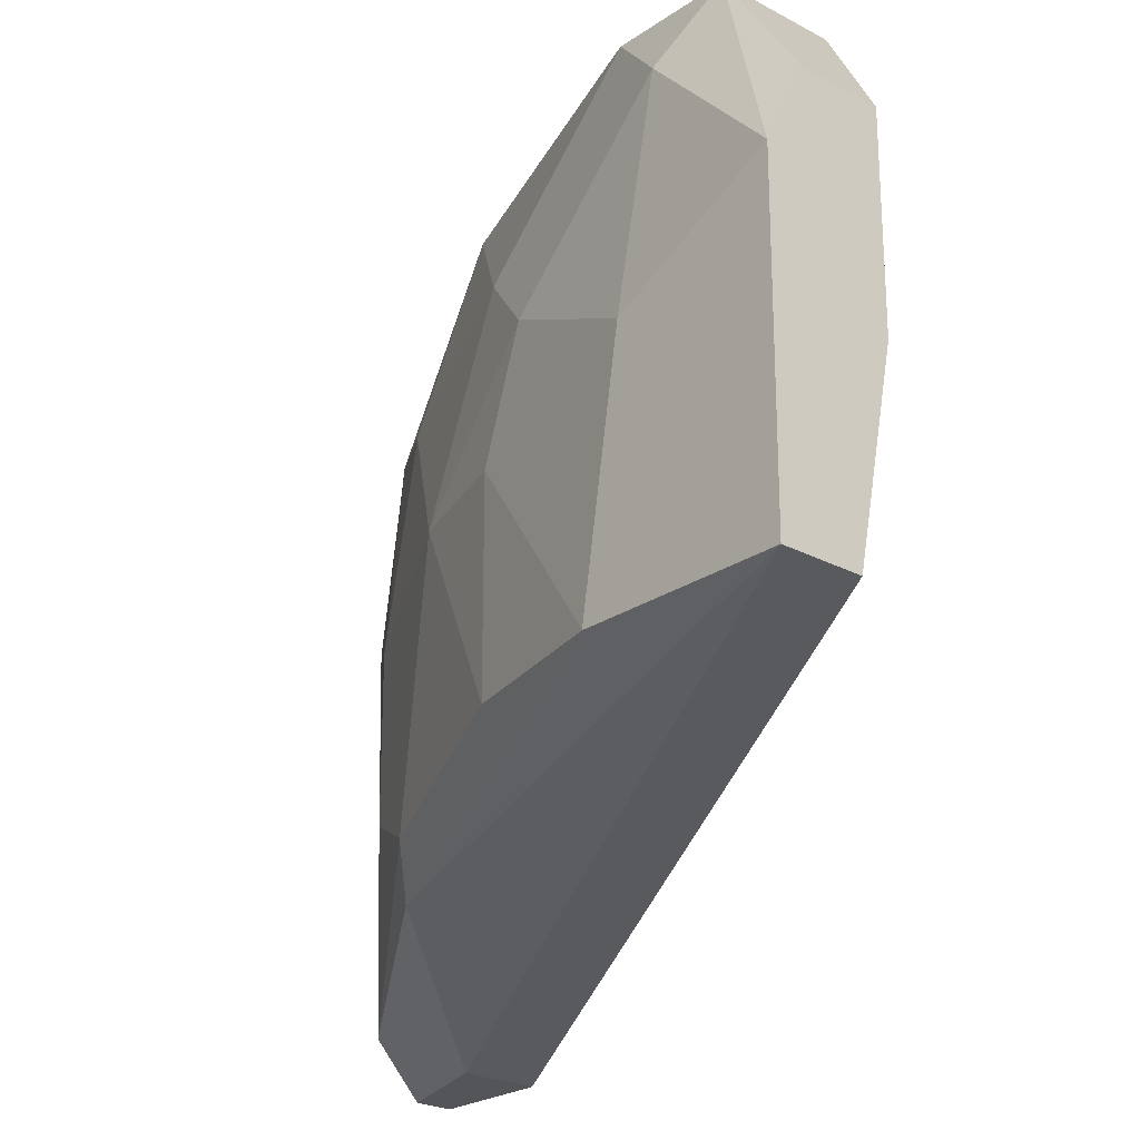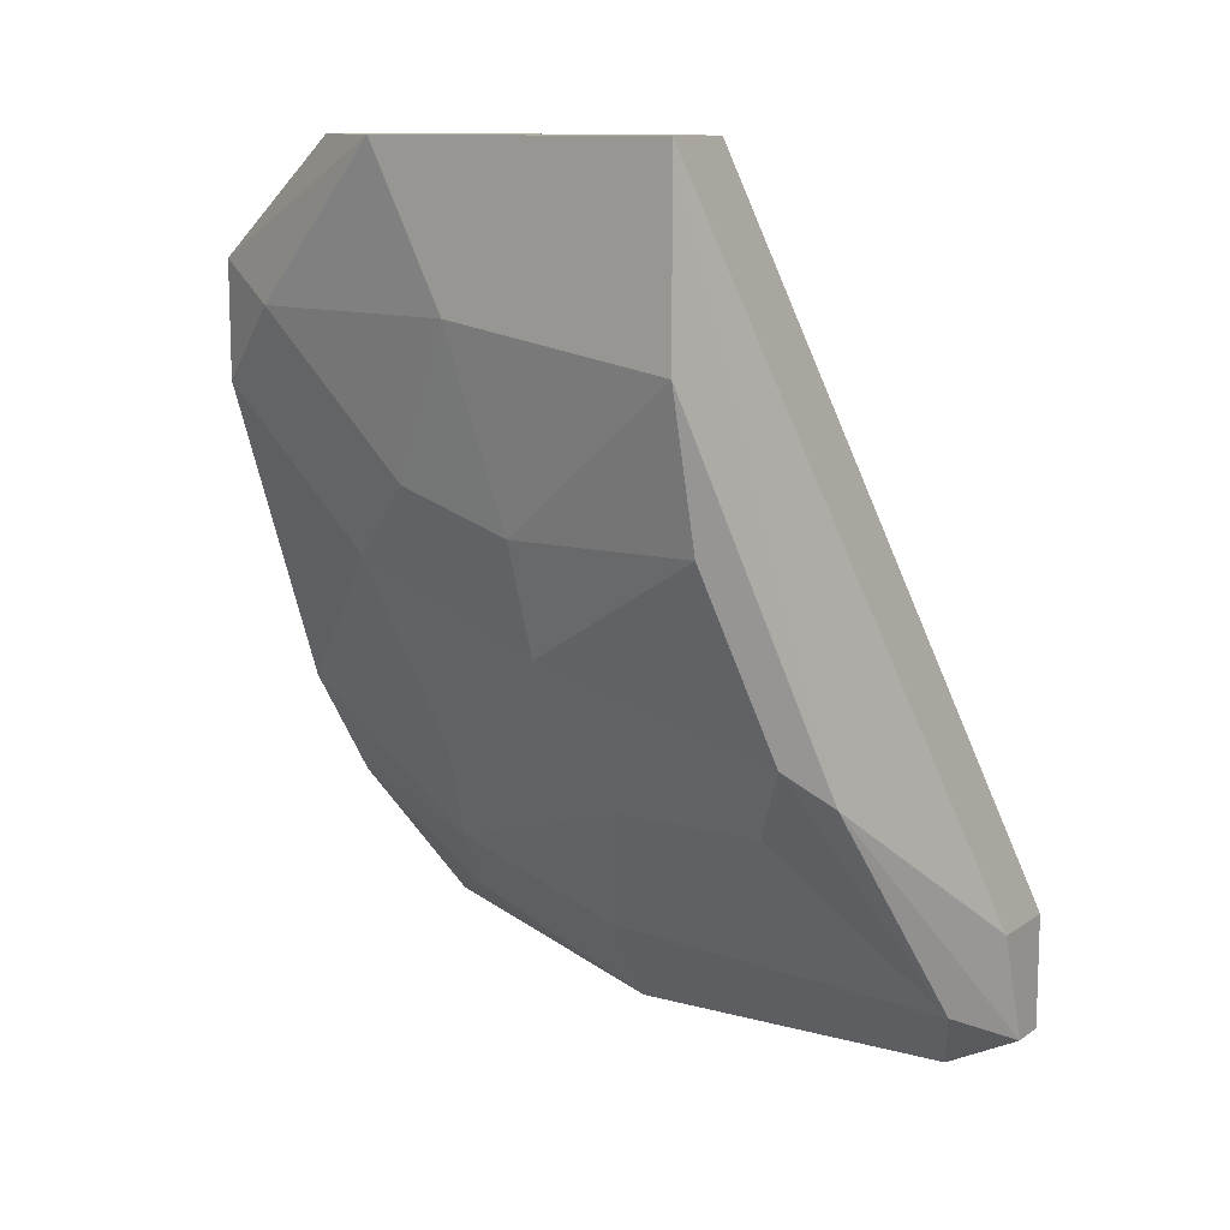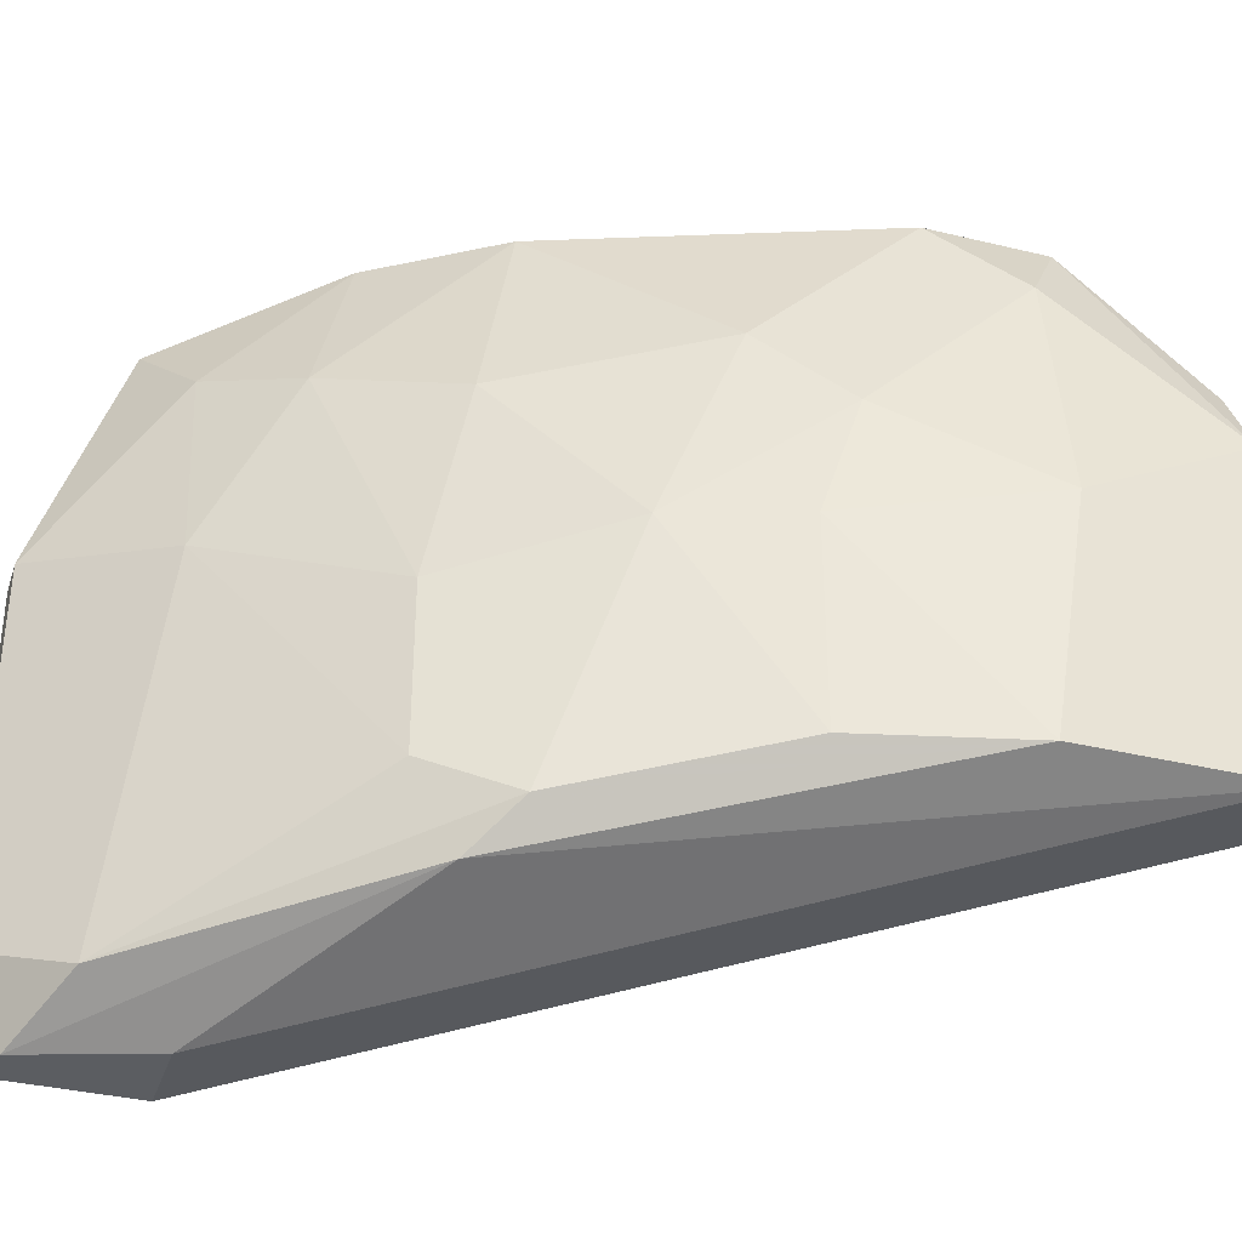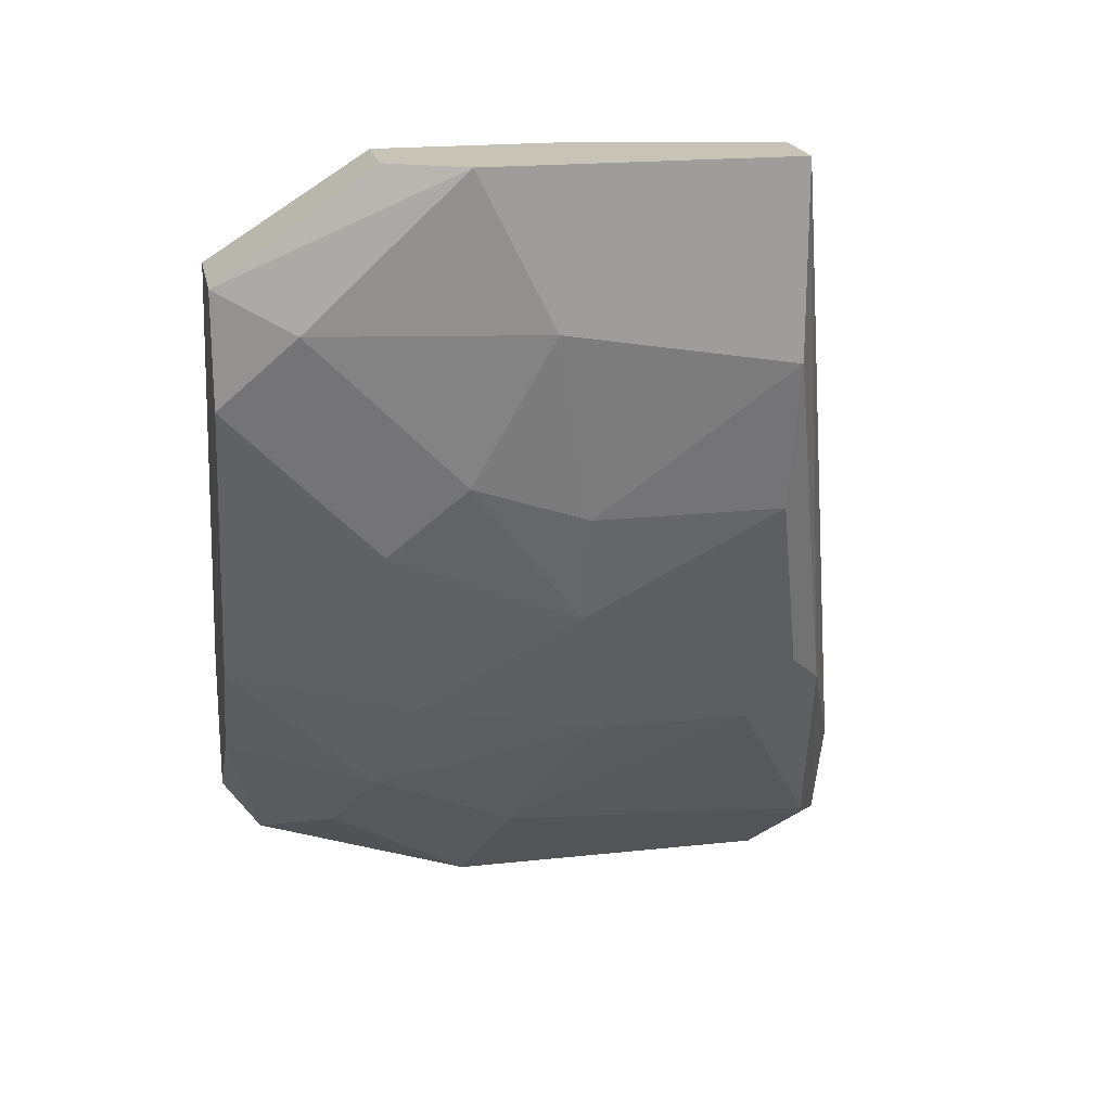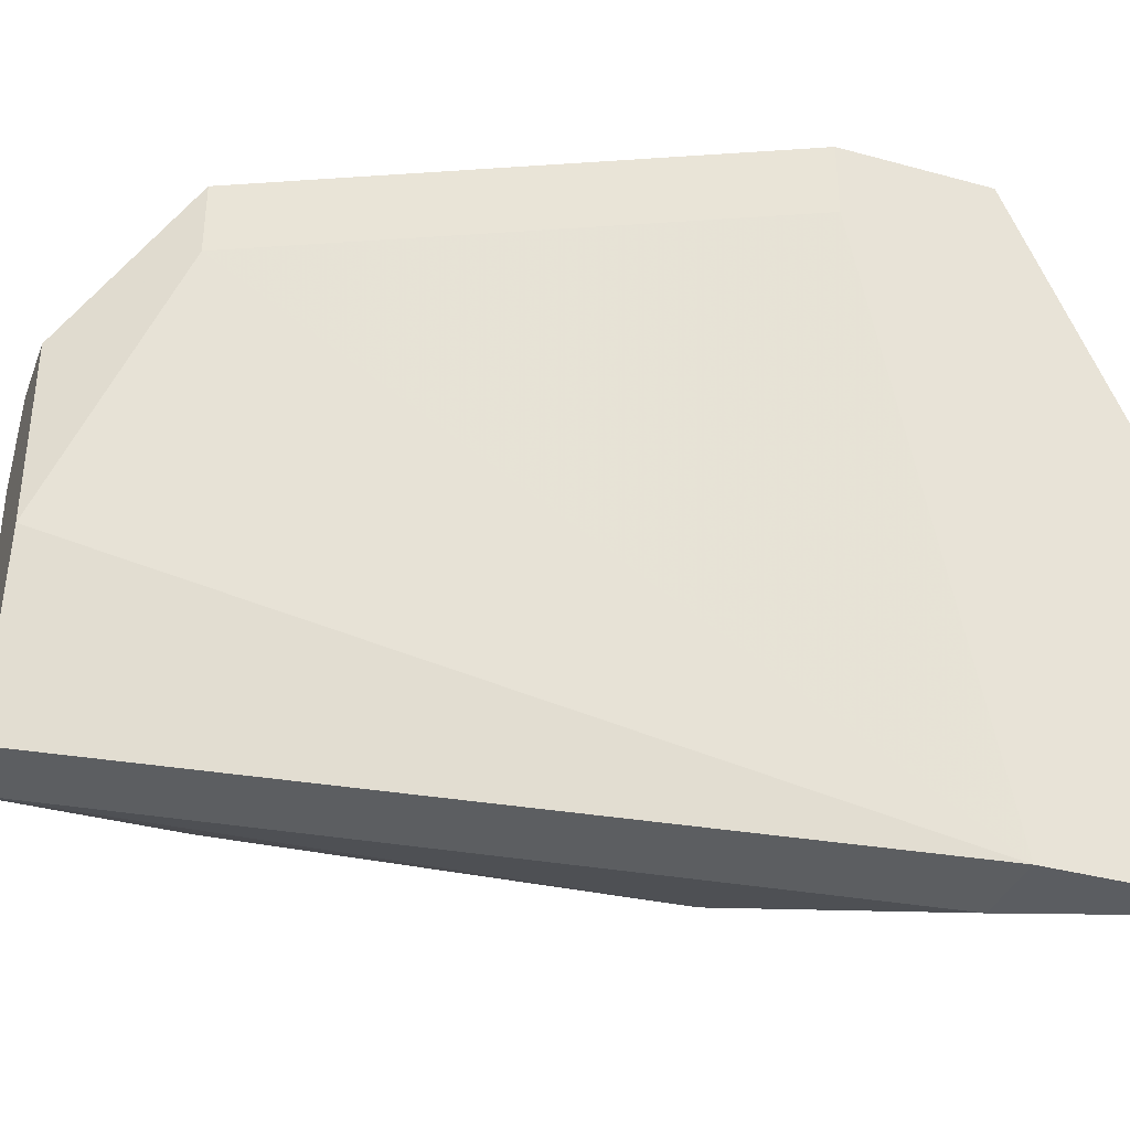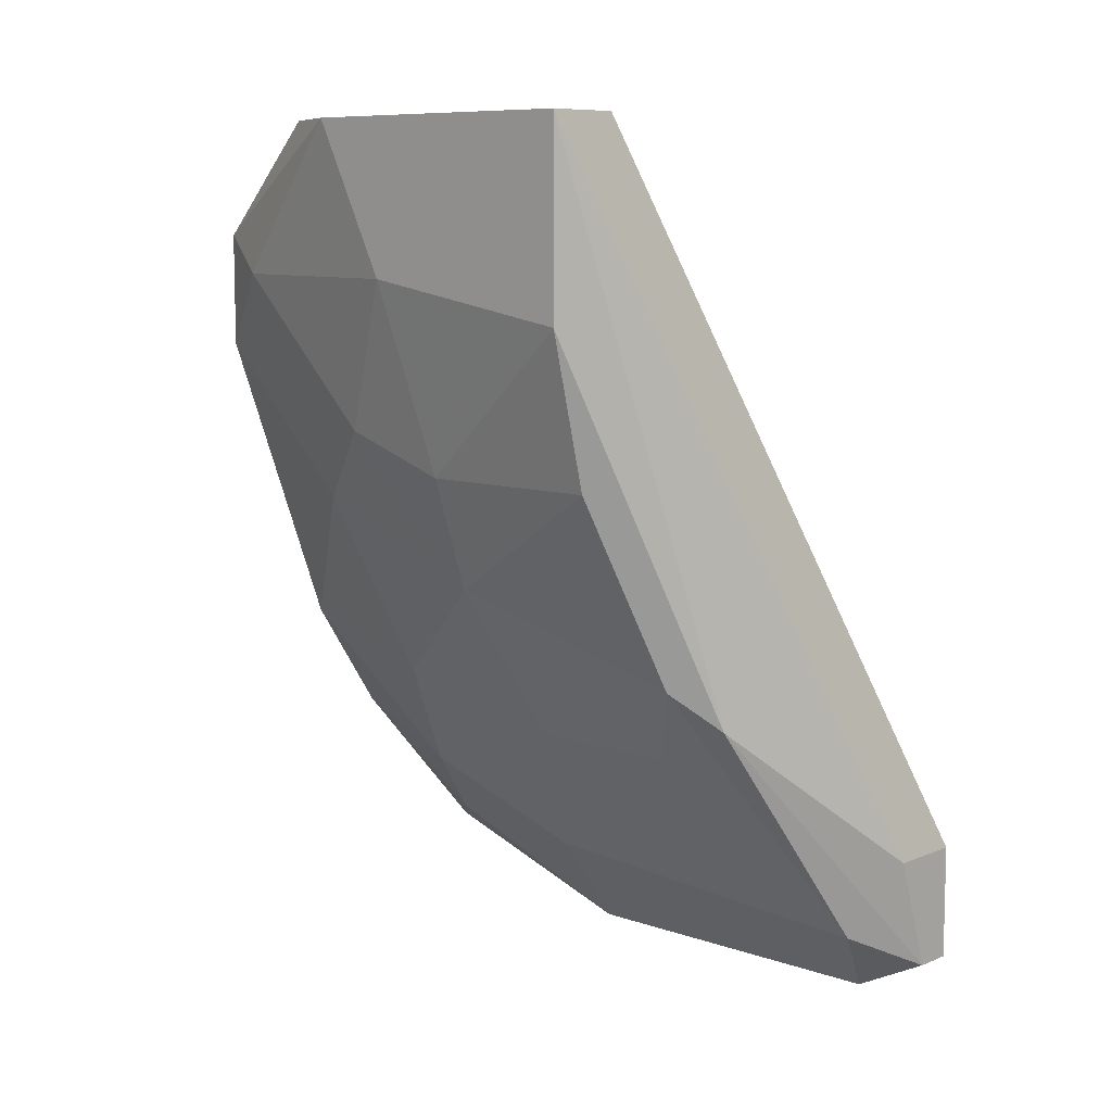
<metadata>
{"format":"obj","ext":"obj","renderer":"f3d","projection":"perspective","resolution":1024,"background":"white","views":[{"elev":-24.1,"azim":-41.7,"up":"+Y"},{"elev":11.4,"azim":-56.9,"up":"+Z"},{"elev":-35.8,"azim":-107.7,"up":"+Y"},{"elev":19.8,"azim":-101.3,"up":"+Z"},{"elev":-36.2,"azim":70.3,"up":"+Y"},{"elev":8.8,"azim":-47.3,"up":"+Z"}]}
</metadata>
<code>
v -0.0524 -0.02574 -0.04197
v -0.0524 0.001085 -0.04006
v -0.06581 -0.004666 -0.01707
v -0.06581 -0.01999 -0.01899
v -0.06581 -0.01041 -0.01899
v -0.06581 0.002999 -0.009406
v -0.06581 -0.000833 -0.001739
v -0.05623 -0.000833 -0.03623
v -0.05048 -0.02766 -0.03814
v -0.06773 -0.008499 -0.009406
v -0.06773 -0.004666 -0.001739
v -0.06773 -0.01999 -0.01132
v -0.06773 -0.01999 -0.001739
v -0.05814 0.006836 -0.00749
v -0.05814 0.006836 -0.02856
v -0.05814 0.002999 -0.00749
v -0.04664 -0.006581 -0.04581
v -0.04664 0.006836 -0.03239
v -0.04664 0.006836 -0.04006
v -0.04664 0.002999 -0.03239
v -0.04664 -0.02766 -0.03814
v -0.04664 -0.02766 -0.04389
v -0.06197 -0.02191 -0.02856
v -0.06197 -0.01041 -0.001739
v -0.06197 -0.000833 -0.001739
v -0.06006 -0.01233 -0.03239
v -0.06006 -0.01999 -0.03239
v -0.06006 -0.002748 -0.03048
v -0.06006 -0.02383 -0.03048
v -0.04856 -0.006581 -0.04581
v -0.04856 -0.02766 -0.04389
v -0.04856 0.004917 -0.04197
v -0.04856 -0.02383 -0.04581
v -0.06389 0.006836 -0.00749
v -0.06389 0.006836 -0.01324
v -0.06389 -0.01999 -0.001739
v -0.06389 -0.01041 -0.02473
v -0.06389 -0.000833 -0.0209
v -0.05431 -0.008499 -0.04006
v -0.05431 0.006836 -0.03431
f 8 40 2
f 31 22 21
f 22 18 21
f 14 18 35
f 11 36 24
f 36 21 24
f 35 18 15
f 38 35 15
f 18 22 17
f 36 11 13
f 21 36 13
f 11 12 13
f 12 11 10
f 32 17 30
f 18 14 20
f 21 18 20
f 31 21 9
f 21 13 9
f 11 24 7
f 15 18 19
f 18 17 19
f 17 32 19
f 8 39 26
f 14 35 34
f 7 14 34
f 11 7 34
f 12 23 29
f 13 12 29
f 1 31 29
f 23 1 29
f 31 9 29
f 9 13 29
f 22 31 33
f 17 22 33
f 31 1 33
f 1 39 33
f 30 17 33
f 39 30 33
f 24 14 25
f 14 7 25
f 7 24 25
f 10 11 6
f 34 35 6
f 11 34 6
f 38 15 28
f 37 38 28
f 15 8 28
f 26 37 28
f 8 26 28
f 35 38 3
f 38 37 3
f 6 35 3
f 10 6 3
f 23 12 4
f 37 23 4
f 14 24 16
f 24 21 16
f 20 14 16
f 21 20 16
f 23 37 27
f 1 23 27
f 39 1 27
f 37 26 27
f 26 39 27
f 8 15 40
f 15 19 40
f 19 32 40
f 12 10 5
f 3 37 5
f 10 3 5
f 4 12 5
f 37 4 5
f 39 8 2
f 32 30 2
f 30 39 2
f 40 32 2

</code>
